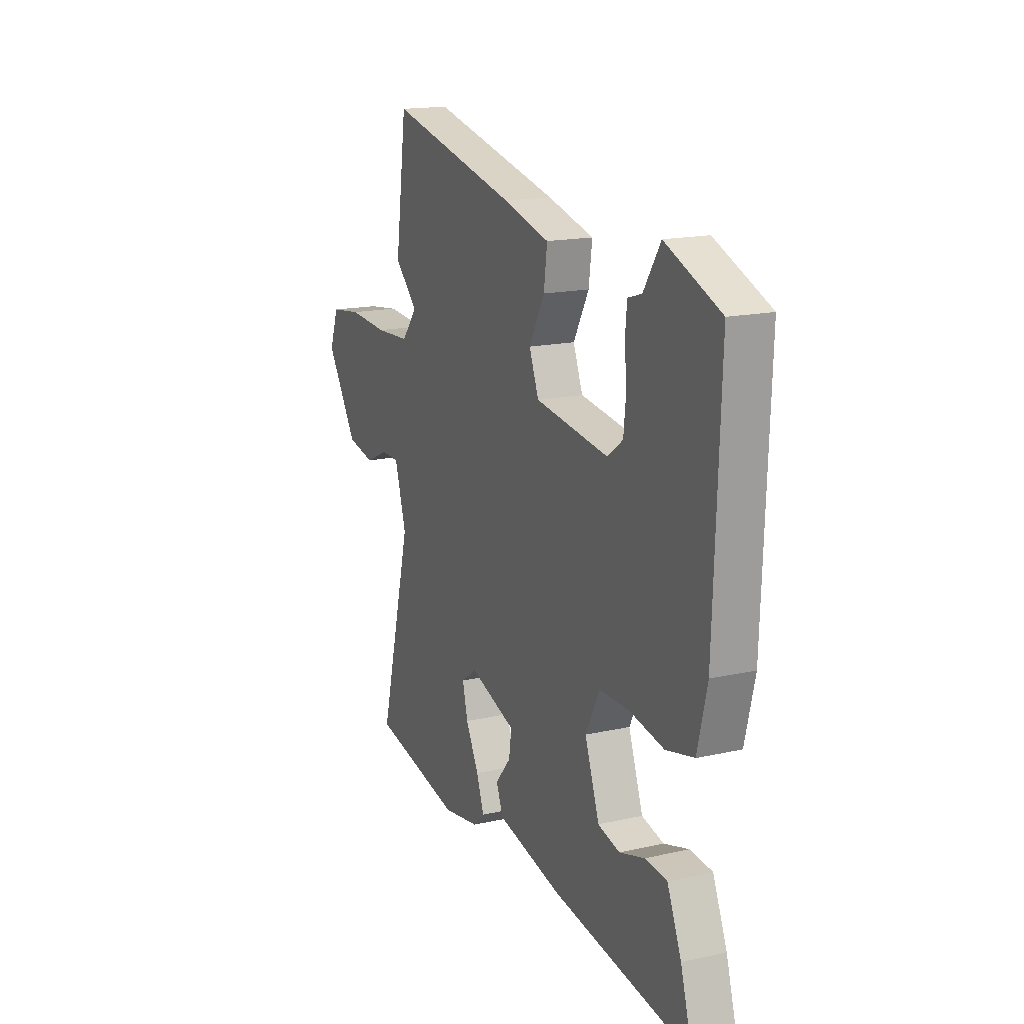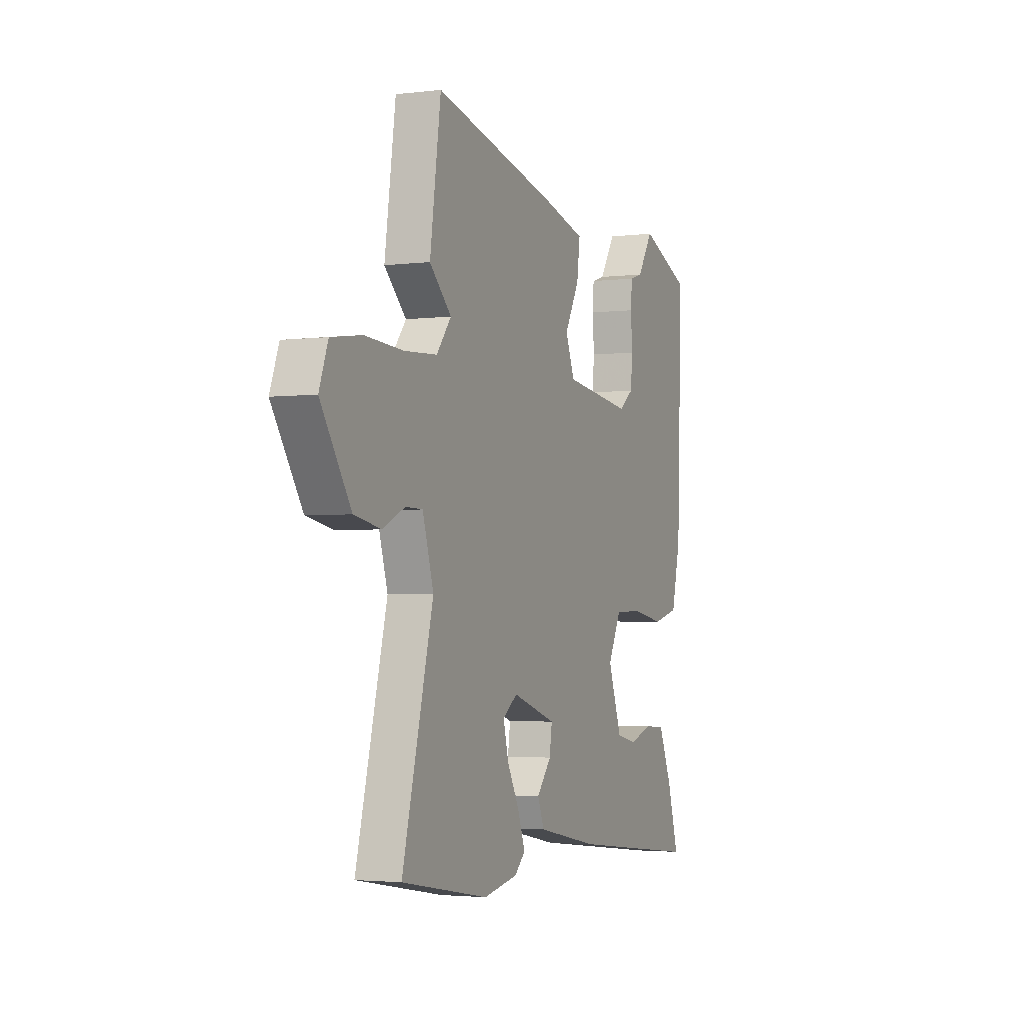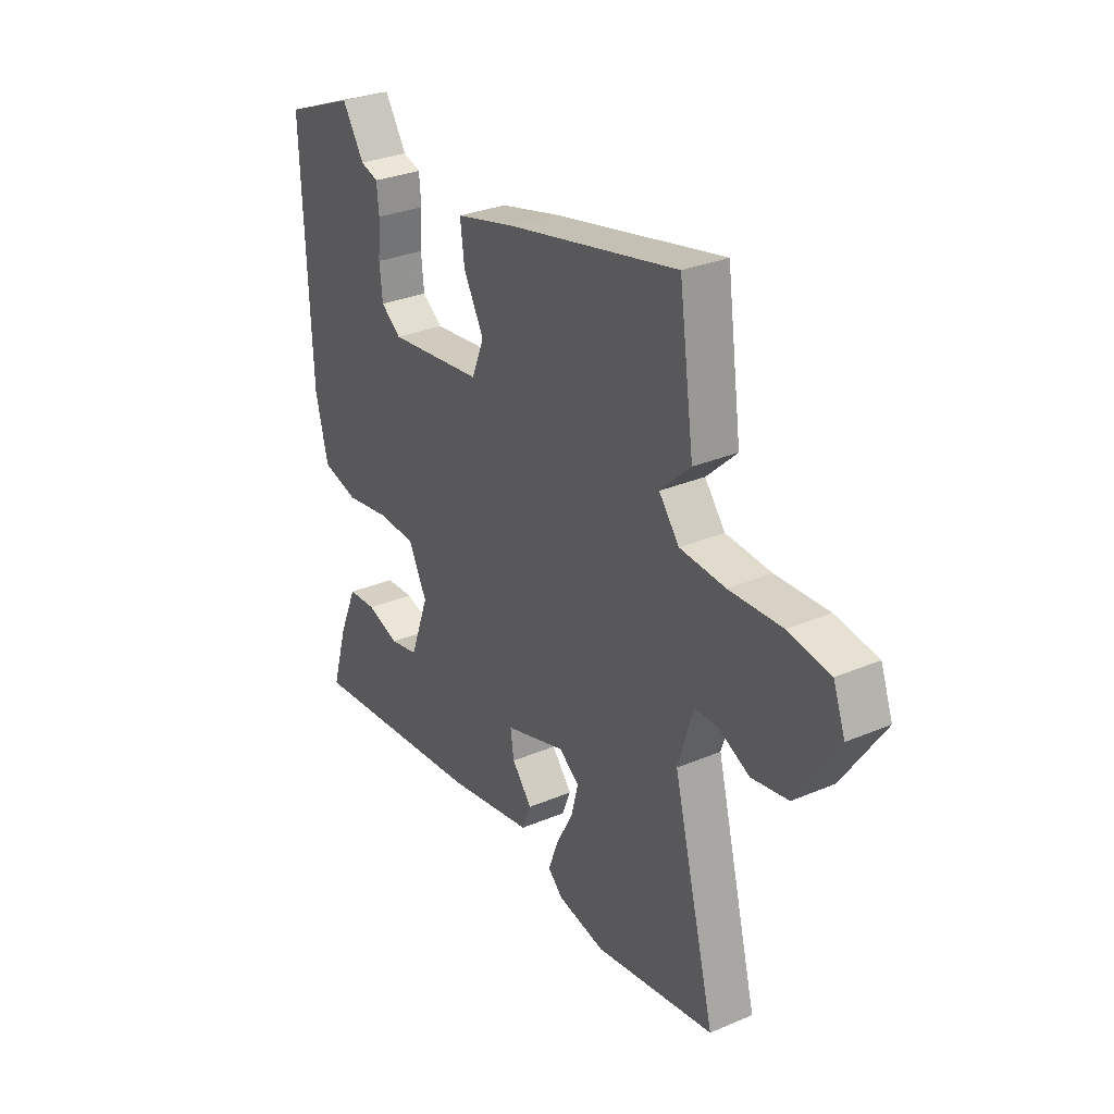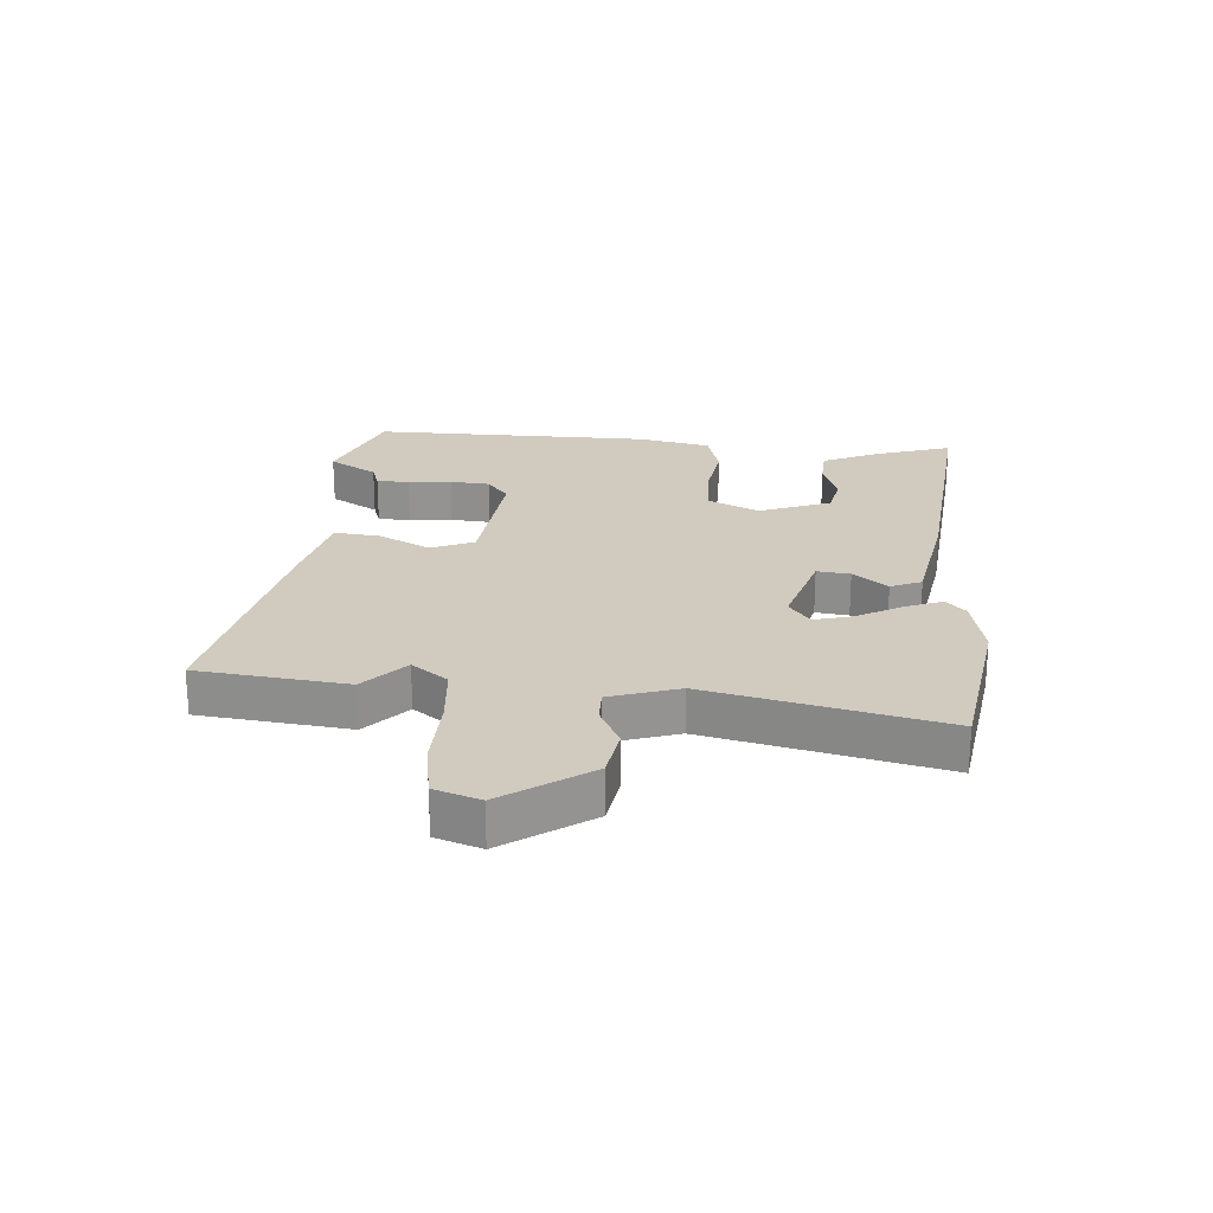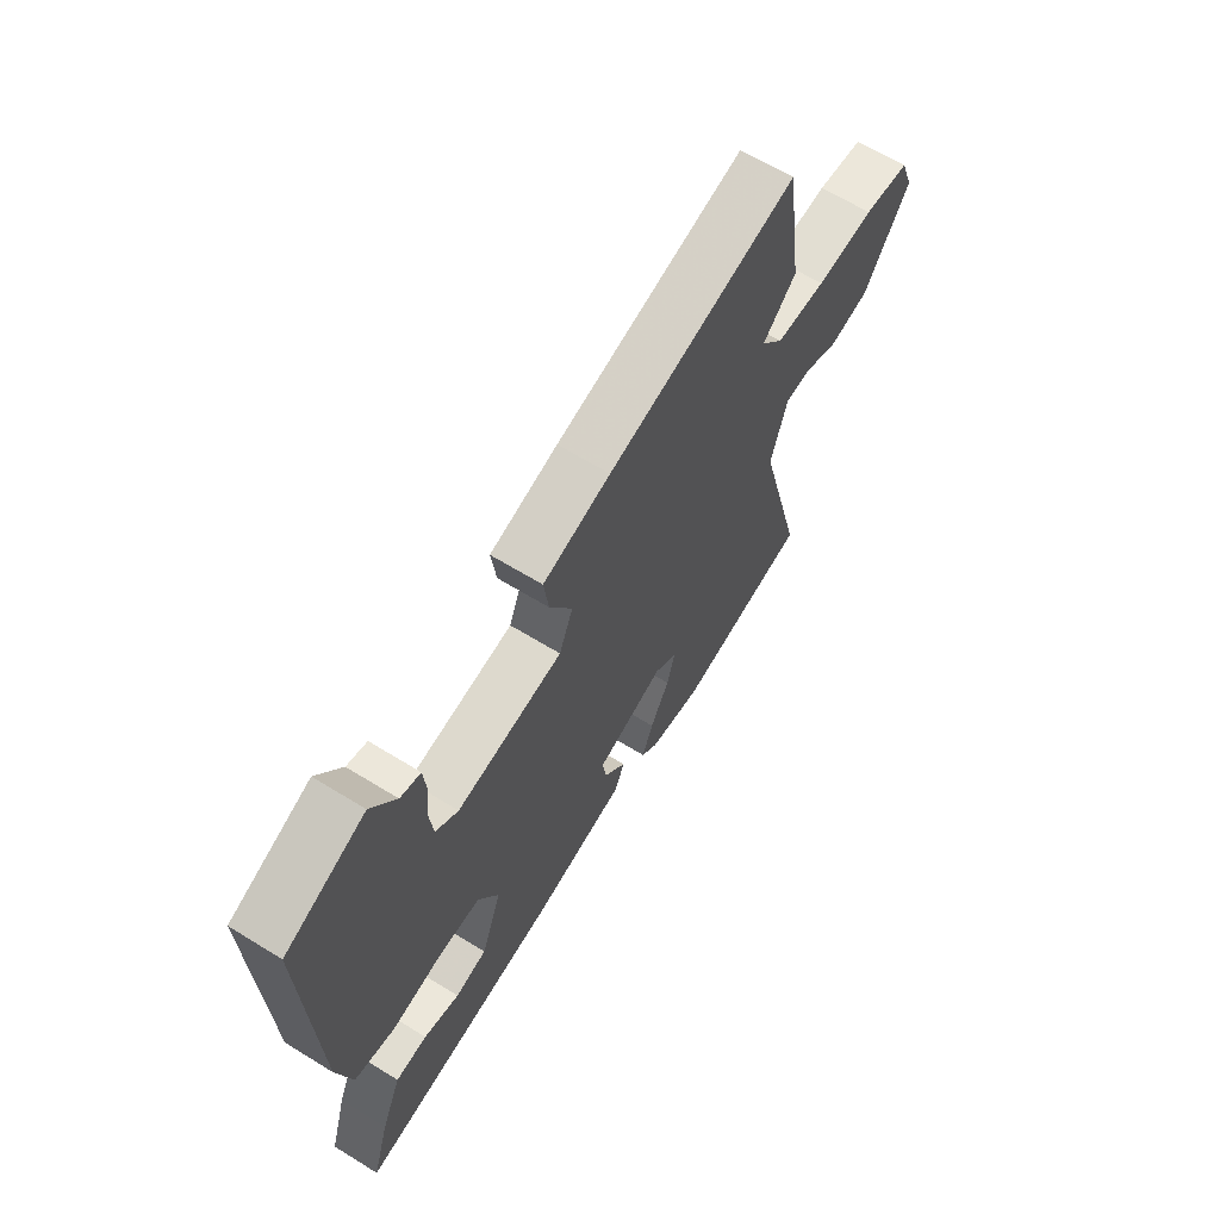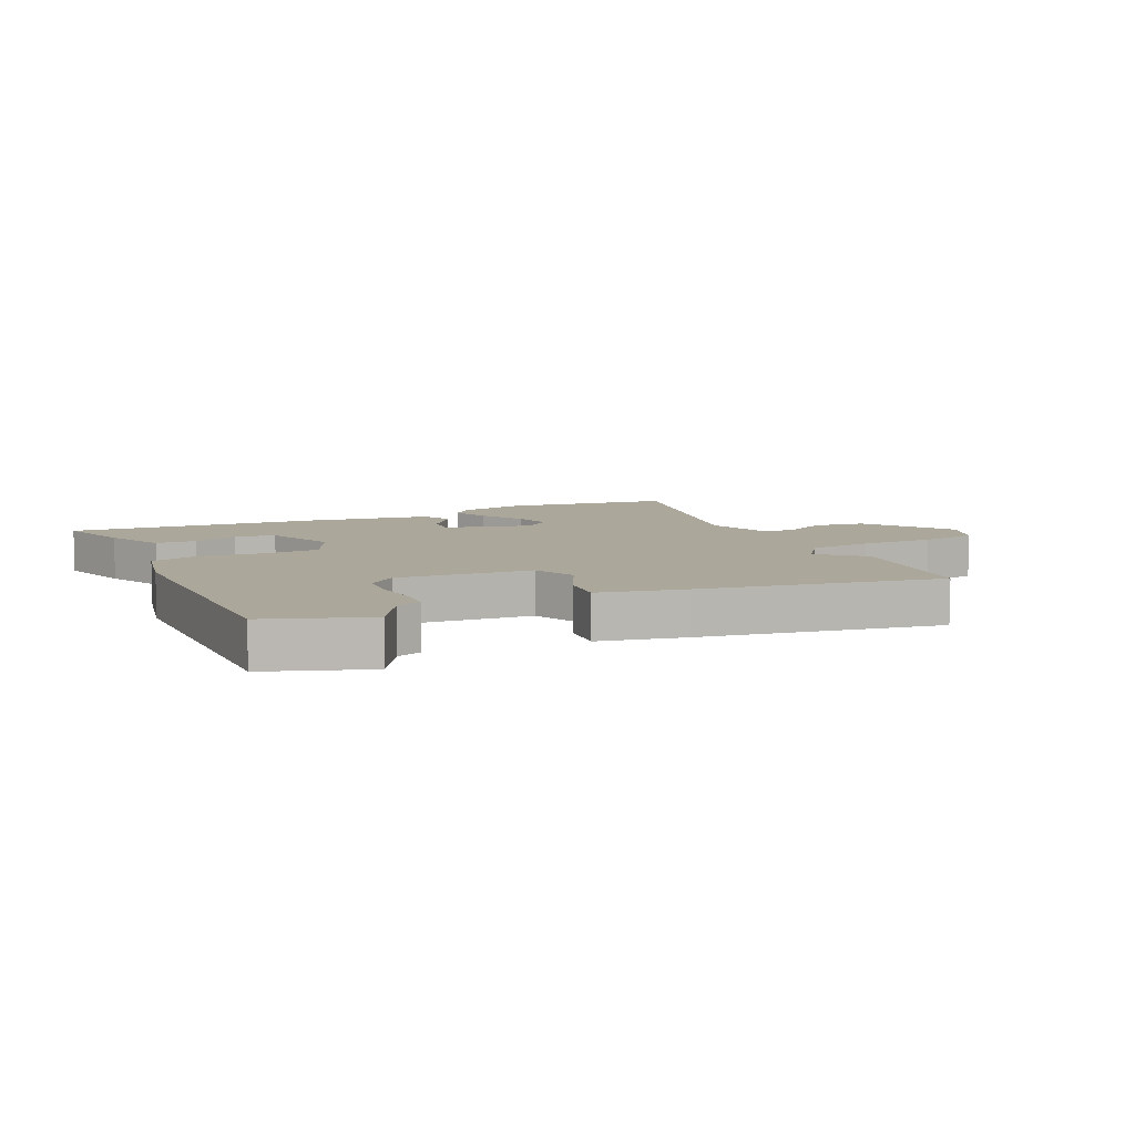
<metadata>
{"format":"obj","ext":"obj","renderer":"f3d","projection":"perspective","resolution":1024,"background":"white","views":[{"elev":16.9,"azim":-114.2,"up":"+Z"},{"elev":-2.8,"azim":112.9,"up":"+Z"},{"elev":30.6,"azim":58.6,"up":"+Z"},{"elev":23.3,"azim":93.1,"up":"+Y"},{"elev":64.4,"azim":-58.2,"up":"+Z"},{"elev":8.2,"azim":-27.4,"up":"+Y"}]}
</metadata>
<code>
v 0.606 0.07 -0.481
v 0.327 0.07 -0.531
v 0.216 0.07 -0.511
v 0.181 0.07 -0.479
v 0.204 0.07 -0.416
v 0.244 0.07 -0.341
v 0.26 0.07 -0.277
v 0.213 0.07 -0.243
v 0.071 0.07 -0.289
v 0.079 0.07 -0.344
v 0.126 0.07 -0.4
v 0.105 0.07 -0.452
v -0.095 0.07 -0.492
v -0.522 0.07 -0.543
v -0.485 0.07 -0.419
v -0.442 0.07 -0.319
v -0.375 0.07 -0.314
v -0.299 0.07 -0.338
v -0.232 0.07 -0.323
v -0.188 0.07 -0.202
v -0.231 0.07 -0.118
v -0.321 0.07 -0.116
v -0.426 0.07 -0.134
v -0.511 0.07 -0.113
v -0.54 0.07 0.007
v -0.557 0.07 0.477
v -0.391 0.07 0.544
v -0.34 0.07 0.465
v -0.298 0.07 0.452
v -0.293 0.07 0.397
v -0.299 0.07 0.325
v -0.292 0.07 0.259
v -0.245 0.07 0.224
v -0.023 0.07 0.252
v 0.006 0.07 0.324
v -0.041 0.07 0.41
v -0.051 0.07 0.486
v 0.09 0.07 0.522
v 0.485 0.07 0.609
v 0.52 0.07 0.361
v 0.45 0.07 0.294
v 0.497 0.07 0.235
v 0.602 0.07 0.229
v 0.724 0.07 0.236
v 0.821 0.07 0.222
v 0.849 0.07 0.147
v 0.753 0.07 0.002
v 0.668 0.07 -0.014
v 0.597 0.07 0.019
v 0.542 0.07 0.018
v 0.507 0.07 -0.097
v 0.606 0 -0.481
v 0.327 0 -0.531
v 0.216 0 -0.511
v 0.181 0 -0.479
v 0.204 0 -0.416
v 0.244 0 -0.341
v 0.26 0 -0.277
v 0.213 0 -0.243
v 0.071 0 -0.289
v 0.079 0 -0.344
v 0.126 0 -0.4
v 0.105 0 -0.452
v -0.095 0 -0.492
v -0.522 0 -0.543
v -0.485 0 -0.419
v -0.442 0 -0.319
v -0.375 0 -0.314
v -0.299 0 -0.338
v -0.232 0 -0.323
v -0.188 0 -0.202
v -0.231 0 -0.118
v -0.321 0 -0.116
v -0.426 0 -0.134
v -0.511 0 -0.113
v -0.54 0 0.007
v -0.557 0 0.477
v -0.391 0 0.544
v -0.34 0 0.465
v -0.298 0 0.452
v -0.293 0 0.397
v -0.299 0 0.325
v -0.292 0 0.259
v -0.245 0 0.224
v -0.023 0 0.252
v 0.006 0 0.324
v -0.041 0 0.41
v -0.051 0 0.486
v 0.09 0 0.522
v 0.485 0 0.609
v 0.52 0 0.361
v 0.45 0 0.294
v 0.497 0 0.235
v 0.602 0 0.229
v 0.724 0 0.236
v 0.821 0 0.222
v 0.849 0 0.147
v 0.753 0 0.002
v 0.668 0 -0.014
v 0.597 0 0.019
v 0.542 0 0.018
v 0.507 0 -0.097
f 47 48 49
f 46 47 49
f 45 46 49
f 44 45 49
f 43 44 49
f 42 43 49 50
f 41 42 50 51
f 39 40 41
f 38 39 41
f 37 38 41
f 36 37 41
f 35 36 41
f 34 35 41 51
f 28 29 30 31
f 28 31 32
f 27 28 32
f 26 27 32
f 25 26 32
f 24 25 32
f 23 24 32
f 22 23 32
f 21 22 32 33
f 16 17 18
f 15 16 18
f 14 15 18
f 13 14 18
f 13 18 19
f 12 13 19
f 11 12 19
f 10 11 19
f 9 10 19 20
f 4 5 6
f 3 4 6
f 2 3 6
f 1 2 6
f 51 1 6
f 51 6 7
f 33 34 51
f 21 33 51
f 20 21 51
f 9 20 51
f 8 9 51
f 7 8 51
f 100 99 98
f 100 98 97
f 100 97 96
f 100 96 95
f 100 95 94
f 101 100 94 93
f 102 101 93 92
f 92 91 90
f 92 90 89
f 92 89 88
f 92 88 87
f 92 87 86
f 102 92 86 85
f 82 81 80 79
f 83 82 79
f 83 79 78
f 83 78 77
f 83 77 76
f 83 76 75
f 83 75 74
f 83 74 73
f 84 83 73 72
f 69 68 67
f 69 67 66
f 69 66 65
f 69 65 64
f 70 69 64
f 70 64 63
f 70 63 62
f 70 62 61
f 71 70 61 60
f 57 56 55
f 57 55 54
f 57 54 53
f 57 53 52
f 57 52 102
f 58 57 102
f 102 85 84
f 102 84 72
f 102 72 71
f 102 71 60
f 102 60 59
f 102 59 58
f 1 52 53 2
f 2 53 54 3
f 3 54 55 4
f 4 55 56 5
f 5 56 57 6
f 6 57 58 7
f 7 58 59 8
f 8 59 60 9
f 9 60 61 10
f 10 61 62 11
f 11 62 63 12
f 12 63 64 13
f 13 64 65 14
f 14 65 66 15
f 15 66 67 16
f 16 67 68 17
f 17 68 69 18
f 18 69 70 19
f 19 70 71 20
f 20 71 72 21
f 21 72 73 22
f 22 73 74 23
f 23 74 75 24
f 24 75 76 25
f 25 76 77 26
f 26 77 78 27
f 27 78 79 28
f 28 79 80 29
f 29 80 81 30
f 30 81 82 31
f 31 82 83 32
f 32 83 84 33
f 33 84 85 34
f 34 85 86 35
f 35 86 87 36
f 36 87 88 37
f 37 88 89 38
f 38 89 90 39
f 39 90 91 40
f 40 91 92 41
f 41 92 93 42
f 42 93 94 43
f 43 94 95 44
f 44 95 96 45
f 45 96 97 46
f 46 97 98 47
f 47 98 99 48
f 48 99 100 49
f 49 100 101 50
f 50 101 102 51
f 51 102 52 1

</code>
